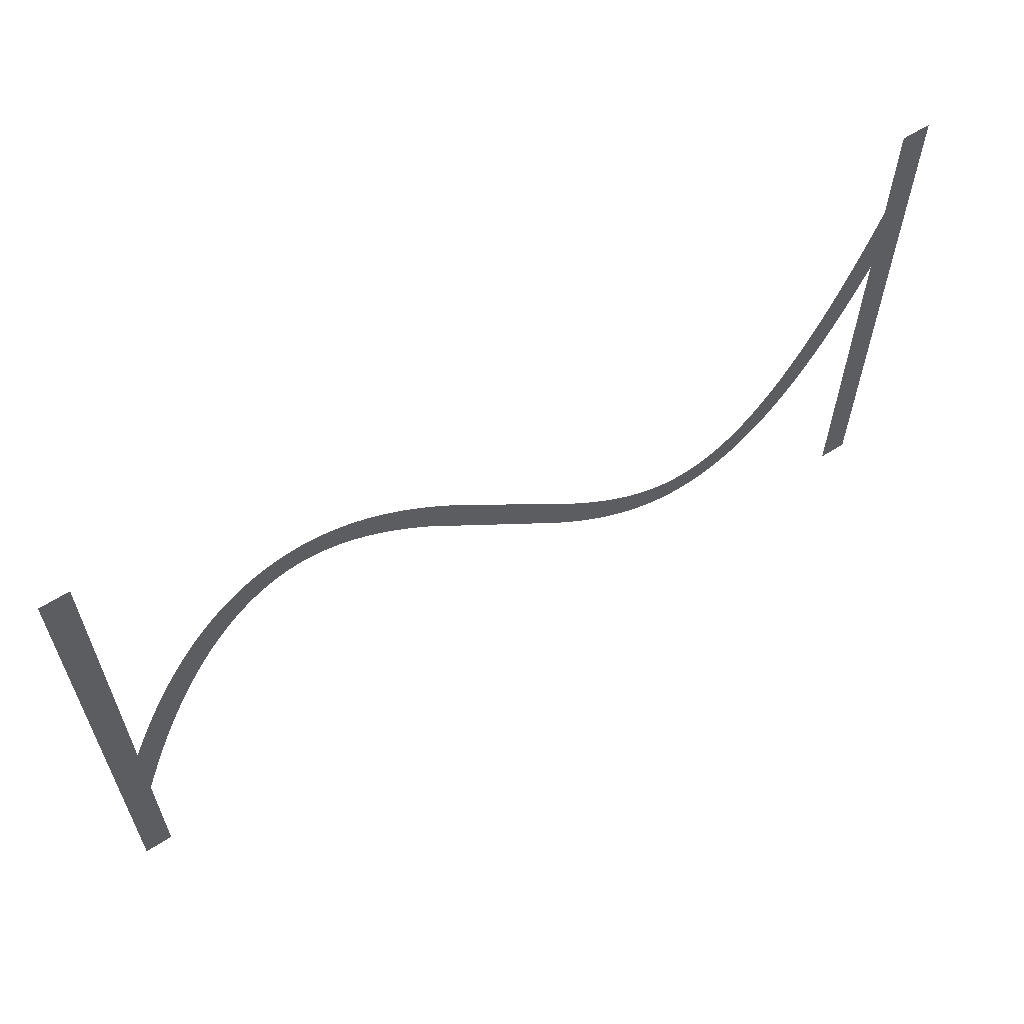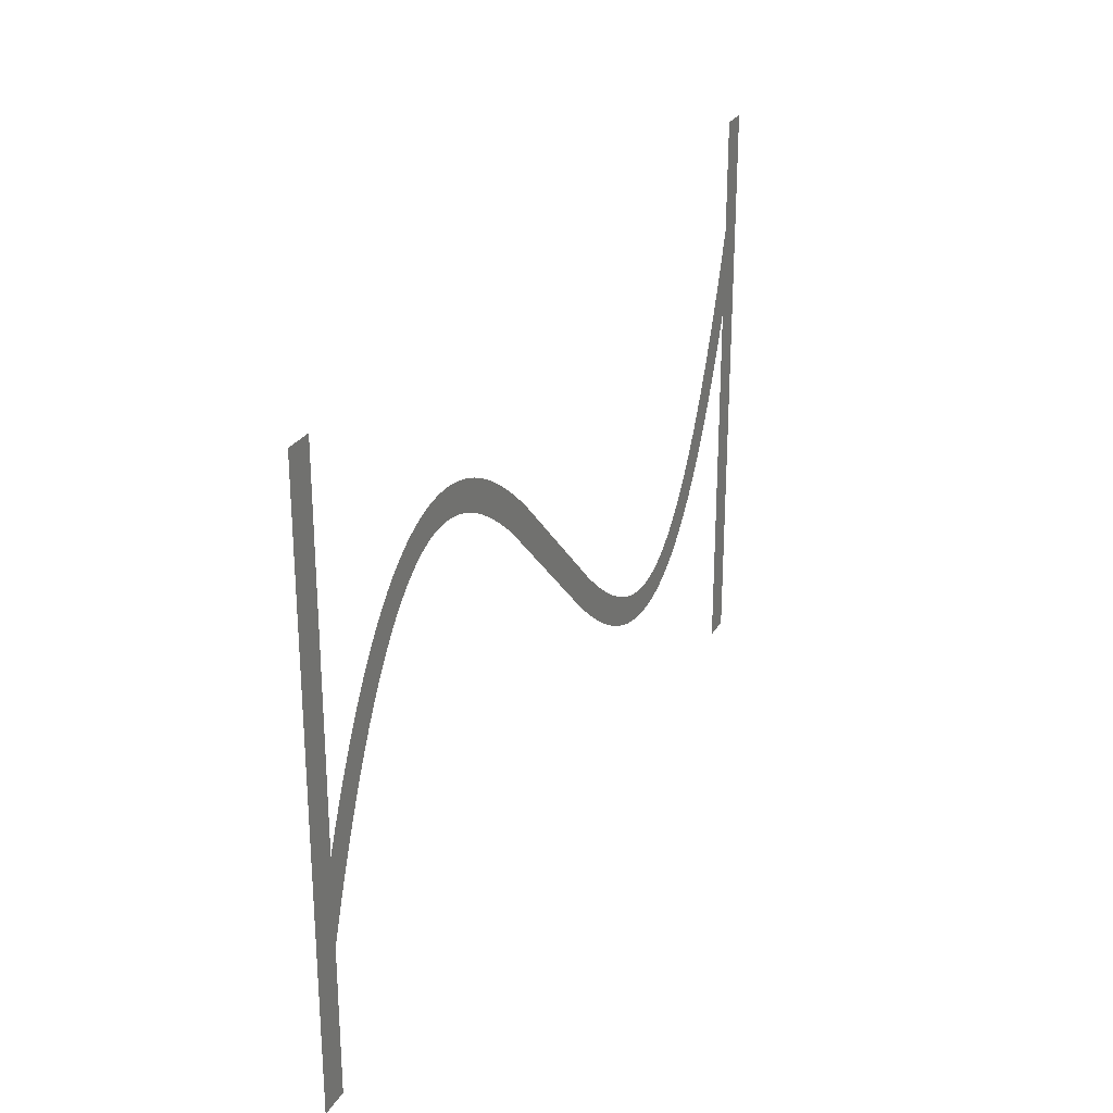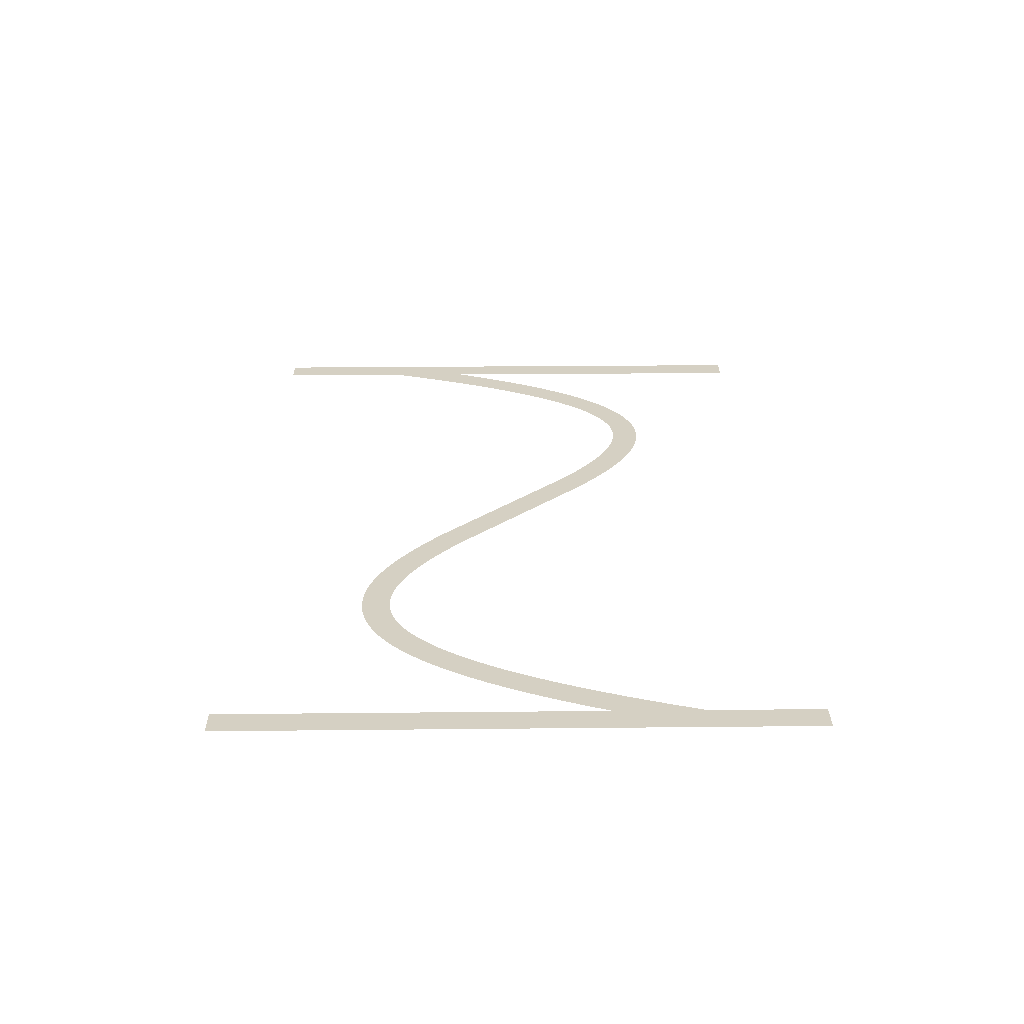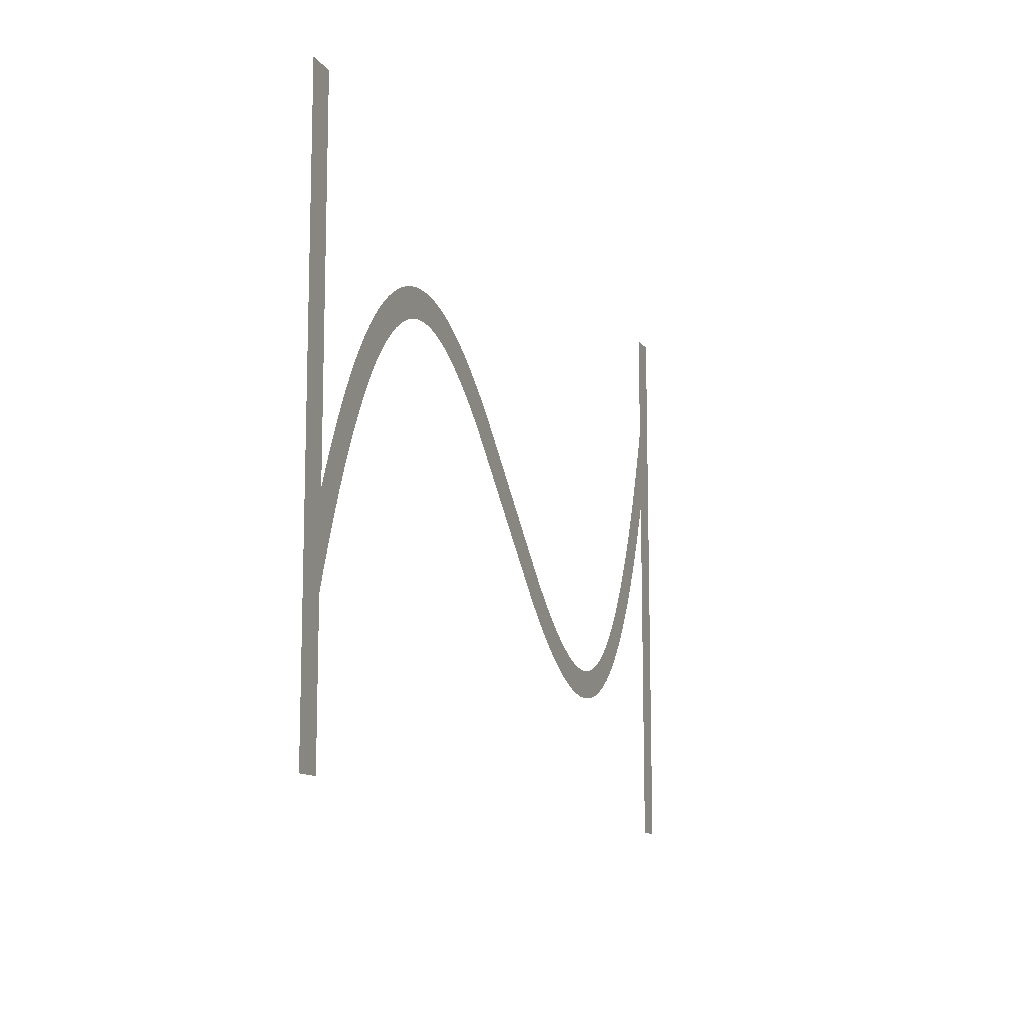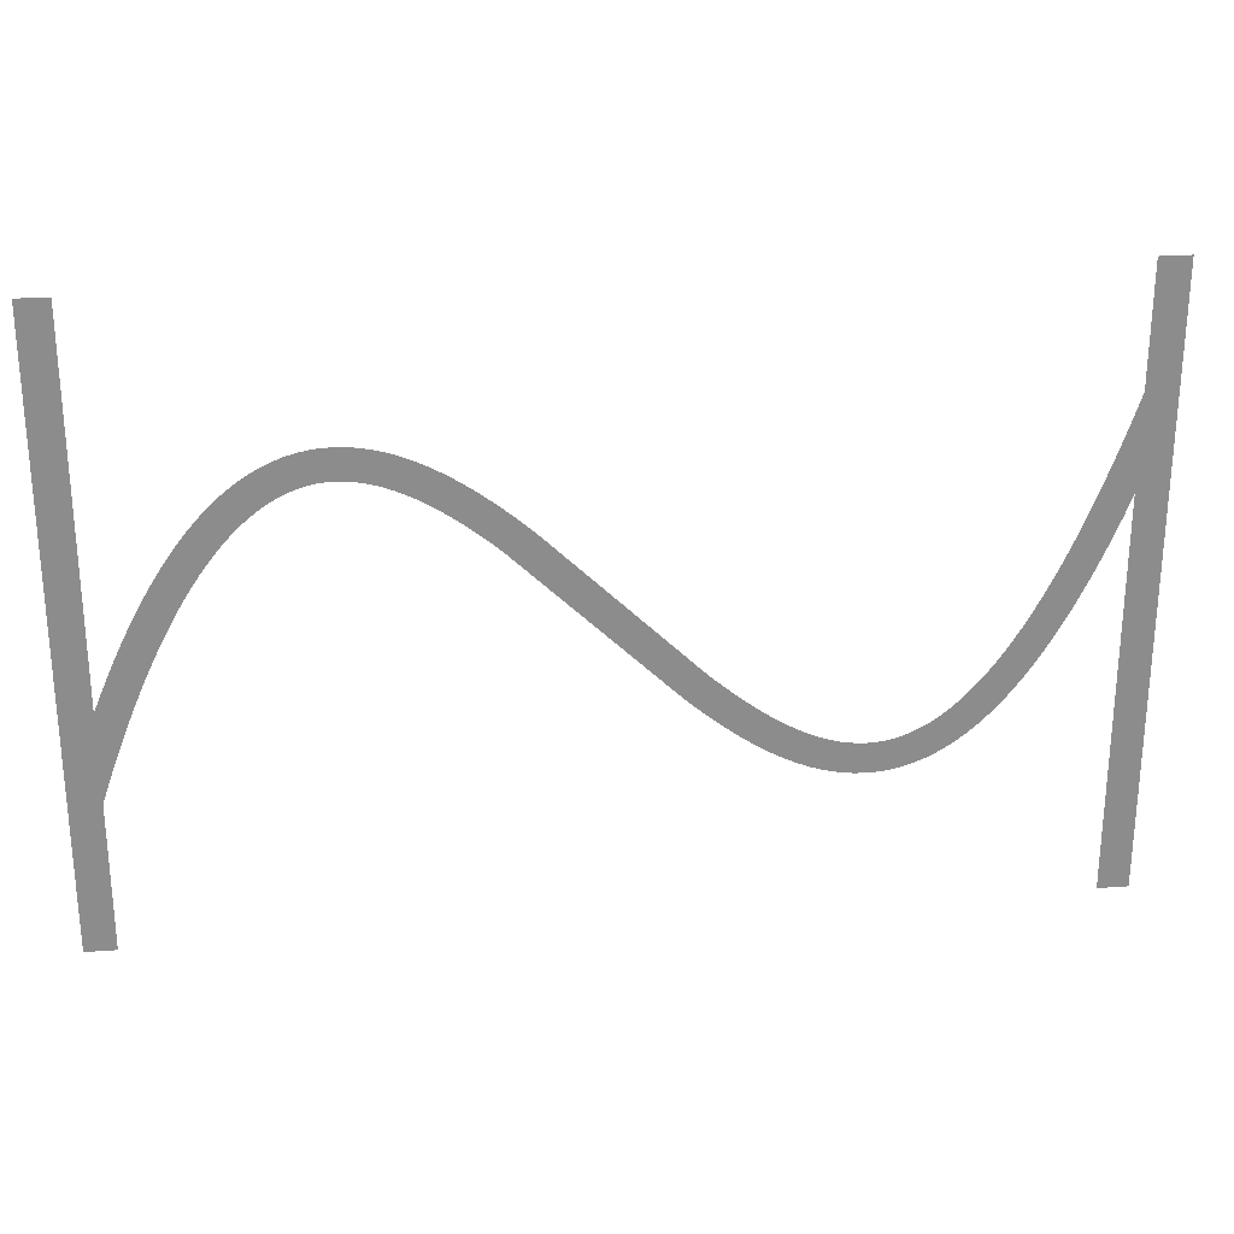
<metadata>
{"format":"obj","ext":"obj","renderer":"f3d","projection":"perspective","resolution":1024,"background":"white","views":[{"elev":61.5,"azim":-32.8,"up":"+Y"},{"elev":26.5,"azim":-66.1,"up":"+Y"},{"elev":26.1,"azim":89.1,"up":"+Z"},{"elev":-11.7,"azim":-69.2,"up":"+Y"},{"elev":26.1,"azim":-6.6,"up":"+Y"}]}
</metadata>
<code>
v 1.47 -3.179 -12.8
v 2.095 -1.734 -12.8
v 2.695 -0.4331 -12.8
v 3.324 0.8395 -12.8
v 3.924 1.974 -12.8
v 4.524 3.027 -12.8
v 4.556 3.081 -12.8
v 5.156 4.056 -12.8
v 5.791 5.006 -12.8
v 6.391 5.829 -12.8
v 6.429 5.878 -12.8
v 7.029 6.628 -12.8
v 7.671 7.355 -12.8
v 8.315 8.009 -12.8
v 8.963 8.593 -12.8
v 9.612 9.109 -12.8
v 10.26 9.559 -12.8
v 10.92 9.943 -12.8
v 10.97 9.972 -12.8
v 11.57 10.26 -12.8
v 11.63 10.29 -12.8
v 12.23 10.53 -12.8
v 12.29 10.55 -12.8
v 12.95 10.74 -12.8
v 13.61 10.88 -12.8
v 13.67 10.89 -12.8
v 14.27 10.97 -12.8
v 14.34 10.97 -12.8
v 15 11 -12.8
v 15.66 10.97 -12.8
v 15.73 10.97 -12.8
v 16.33 10.9 -12.8
v 16.39 10.89 -12.8
v 16.99 10.77 -12.8
v 17.05 10.76 -12.8
v 17.65 10.61 -12.8
v 17.71 10.59 -12.8
v 18.31 10.39 -12.8
v 18.37 10.37 -12.8
v 18.97 10.13 -12.8
v 19.03 10.11 -12.8
v 19.63 9.839 -12.8
v 20.28 9.504 -12.8
v 20.88 9.166 -12.8
v 20.94 9.134 -12.8
v 21.54 8.764 -12.8
v 22.19 8.331 -12.8
v 22.79 7.906 -12.8
v 23.39 7.456 -12.8
v 24.04 6.945 -12.8
v 24.64 6.45 -12.8
v 25.24 5.937 -12.8
v 25.88 5.365 -12.8
v 35.48 -3.907 -12.8
v 36.04 -4.4 -12.8
v 36.64 -4.91 -12.8
v 37.24 -5.404 -12.8
v 37.8 -5.85 -12.8
v 38.39 -6.288 -12.8
v 38.97 -6.7 -12.8
v 39.54 -7.076 -12.8
v 40.11 -7.427 -12.8
v 40.68 -7.752 -12.8
v 41.23 -8.029 -12.8
v 41.79 -8.283 -12.8
v 42.34 -8.498 -12.8
v 42.88 -8.677 -12.8
v 43.42 -8.816 -12.8
v 43.95 -8.918 -12.8
v 44.48 -8.979 -12.8
v 45 -8.999 -12.8
v 45.52 -8.979 -12.8
v 46.04 -8.914 -12.8
v 46.55 -8.805 -12.8
v 47.07 -8.651 -12.8
v 47.6 -8.443 -12.8
v 48.13 -8.184 -12.8
v 48.66 -7.872 -12.8
v 49.2 -7.498 -12.8
v 49.75 -7.06 -12.8
v 50.31 -6.557 -12.8
v 50.87 -5.986 -12.8
v 51.43 -5.353 -12.8
v 52 -4.636 -12.8
v 52.58 -3.84 -12.8
v 53.16 -2.984 -12.8
v 53.74 -2.035 -12.8
v 54.32 -1.01 -12.8
v 54.91 0.09866 -12.8
v 55.5 1.285 -12.8
v 56.09 2.585 -12.8
v 56.67 3.916 -12.8
v 57.27 5.391 -12.8
v 57.87 6.958 -12.8
v 58.45 8.562 -12.8
v 59.05 10.31 -12.8
v 59.65 12.16 -12.8
v 59.67 12.21 -12.8
v 59.67 20 -12.8
v 61.67 20 -12.8
v 61.67 -20 -12.8
v 59.67 -20 -12.8
v 59.67 6.057 -12.8
v 59.13 4.655 -12.8
v 58.53 3.179 -12.8
v 57.9 1.734 -12.8
v 57.3 0.4331 -12.8
v 56.68 -0.8395 -12.8
v 56.08 -1.974 -12.8
v 55.48 -3.027 -12.8
v 55.44 -3.081 -12.8
v 54.84 -4.056 -12.8
v 54.21 -5.006 -12.8
v 53.61 -5.829 -12.8
v 53.57 -5.878 -12.8
v 52.97 -6.628 -12.8
v 52.33 -7.355 -12.8
v 51.68 -8.009 -12.8
v 51.04 -8.593 -12.8
v 50.39 -9.109 -12.8
v 49.74 -9.559 -12.8
v 49.08 -9.943 -12.8
v 49.03 -9.972 -12.8
v 48.43 -10.26 -12.8
v 48.37 -10.29 -12.8
v 47.77 -10.53 -12.8
v 47.71 -10.55 -12.8
v 47.05 -10.74 -12.8
v 46.39 -10.88 -12.8
v 46.33 -10.89 -12.8
v 45.73 -10.97 -12.8
v 45.66 -10.97 -12.8
v 45 -11 -12.8
v 44.34 -10.97 -12.8
v 44.27 -10.97 -12.8
v 43.67 -10.9 -12.8
v 43.61 -10.89 -12.8
v 43.01 -10.77 -12.8
v 42.95 -10.76 -12.8
v 42.35 -10.61 -12.8
v 42.29 -10.59 -12.8
v 41.69 -10.39 -12.8
v 41.63 -10.37 -12.8
v 41.03 -10.13 -12.8
v 40.97 -10.11 -12.8
v 40.37 -9.839 -12.8
v 39.72 -9.504 -12.8
v 39.12 -9.166 -12.8
v 39.06 -9.134 -12.8
v 38.46 -8.764 -12.8
v 37.81 -8.331 -12.8
v 37.21 -7.906 -12.8
v 36.61 -7.456 -12.8
v 35.96 -6.945 -12.8
v 35.36 -6.451 -12.8
v 34.76 -5.937 -12.8
v 34.12 -5.365 -12.8
v 23.96 4.4 -12.8
v 23.36 4.909 -12.8
v 22.76 5.404 -12.8
v 22.2 5.85 -12.8
v 21.61 6.288 -12.8
v 21.03 6.7 -12.8
v 20.46 7.076 -12.8
v 19.89 7.427 -12.8
v 19.32 7.752 -12.8
v 18.77 8.029 -12.8
v 18.21 8.283 -12.8
v 17.66 8.498 -12.8
v 17.12 8.677 -12.8
v 16.58 8.816 -12.8
v 16.05 8.918 -12.8
v 15.52 8.979 -12.8
v 15 8.999 -12.8
v 14.48 8.979 -12.8
v 13.96 8.914 -12.8
v 13.45 8.805 -12.8
v 12.93 8.651 -12.8
v 12.4 8.443 -12.8
v 11.87 8.184 -12.8
v 11.34 7.872 -12.8
v 10.8 7.498 -12.8
v 10.25 7.06 -12.8
v 9.691 6.557 -12.8
v 9.129 5.986 -12.8
v 8.57 5.353 -12.8
v 7.997 4.636 -12.8
v 7.416 3.84 -12.8
v 6.844 2.984 -12.8
v 6.26 2.035 -12.8
v 5.676 1.01 -12.8
v 5.09 -0.09868 -12.8
v 4.505 -1.285 -12.8
v 3.905 -2.585 -12.8
v 3.33 -3.915 -12.8
v 2.73 -5.391 -12.8
v 2.13 -6.958 -12.8
v 1.549 -8.562 -12.8
v 1 -10.17 -12.8
v 1 -20 -12.8
v -1 -20 -12.8
v -1 20 -12.8
v 1 20 -12.8
v 1 -4.336 -12.8
f 170 169 38
f 27 26 176
f 177 25 24
f 32 31 172
f 172 31 173
f 34 33 171
f 173 30 174
f 170 38 37
f 36 171 170
f 34 171 35
f 175 174 28
f 39 168 40
f 40 168 41
f 42 41 167
f 43 42 167
f 176 25 177
f 167 166 43
f 43 166 44
f 177 24 23
f 45 44 165
f 164 45 165
f 45 164 46
f 46 164 163
f 47 46 163
f 19 179 20
f 163 162 47
f 19 180 179
f 48 47 162
f 49 48 162
f 162 161 49
f 16 182 181
f 50 49 161
f 16 15 182
f 161 160 50
f 183 15 14
f 159 50 160
f 13 184 14
f 50 159 51
f 13 185 184
f 52 51 159
f 159 158 52
f 187 186 11
f 53 52 158
f 10 187 11
f 187 9 188
f 189 188 8
f 7 6 190
f 56 156 155
f 60 59 151
f 61 150 149
f 62 148 63
f 147 146 64
f 145 144 65
f 143 142 66
f 141 140 67
f 67 140 68
f 68 139 138
f 69 137 136
f 70 135 134
f 71 133 132
f 72 131 73
f 73 130 129
f 74 129 128
f 75 127 126
f 71 134 133
f 125 76 126
f 125 124 76
f 76 123 77
f 77 122 78
f 78 121 120
f 79 78 120
f 80 79 119
f 81 80 118
f 82 117 83
f 83 116 115
f 84 115 114
f 85 113 112
f 86 112 111
f 87 111 110
f 107 90 89
f 106 90 107
f 105 92 91
f 105 93 92
f 105 104 93
f 93 104 103
f 94 93 103
f 95 94 103
f 96 95 103
f 97 103 98
f 97 96 103
f 99 98 100
f 100 103 101
f 70 69 135
f 195 204 196
f 98 103 100
f 105 91 106
f 91 90 106
f 107 89 108
f 108 88 109
f 88 87 110
f 101 103 102
f 108 89 88
f 109 88 110
f 87 86 111
f 86 85 112
f 85 84 113
f 113 84 114
f 84 83 115
f 83 117 116
f 82 81 117
f 117 81 118
f 118 80 119
f 119 79 120
f 78 122 121
f 77 123 122
f 76 124 123
f 126 76 75
f 127 75 74
f 128 127 74
f 129 74 73
f 130 73 131
f 131 72 132
f 132 72 71
f 71 70 134
f 69 136 135
f 68 137 69
f 68 138 137
f 140 139 68
f 141 67 142
f 142 67 66
f 143 66 65
f 144 143 65
f 145 65 64
f 146 145 64
f 147 64 63
f 148 147 63
f 149 148 62
f 61 149 62
f 60 150 61
f 60 151 150
f 59 152 151
f 59 153 152
f 59 58 153
f 153 58 154
f 154 58 57
f 56 154 57
f 56 155 154
f 55 156 56
f 55 157 156
f 3 192 4
f 55 54 157
f 157 54 53
f 4 191 5
f 158 157 53
f 165 44 166
f 167 41 168
f 8 188 9
f 168 39 169
f 169 39 38
f 170 37 36
f 36 35 171
f 171 33 172
f 172 33 32
f 173 31 30
f 174 30 29
f 28 174 29
f 27 176 175
f 27 175 28
f 26 25 176
f 178 177 23
f 22 178 23
f 22 21 179
f 22 179 178
f 179 21 20
f 19 18 180
f 181 18 17
f 180 18 181
f 16 181 17
f 182 15 183
f 184 183 14
f 13 186 185
f 186 12 11
f 13 12 186
f 10 9 187
f 189 8 7
f 190 189 7
f 191 190 6
f 5 191 6
f 4 192 191
f 3 193 192
f 3 2 193
f 193 2 194
f 194 2 1
f 195 194 1
f 204 195 1
f 196 204 197
f 197 204 198
f 198 204 199
f 199 204 201
f 200 199 201
f 201 204 202
f 202 204 203

</code>
